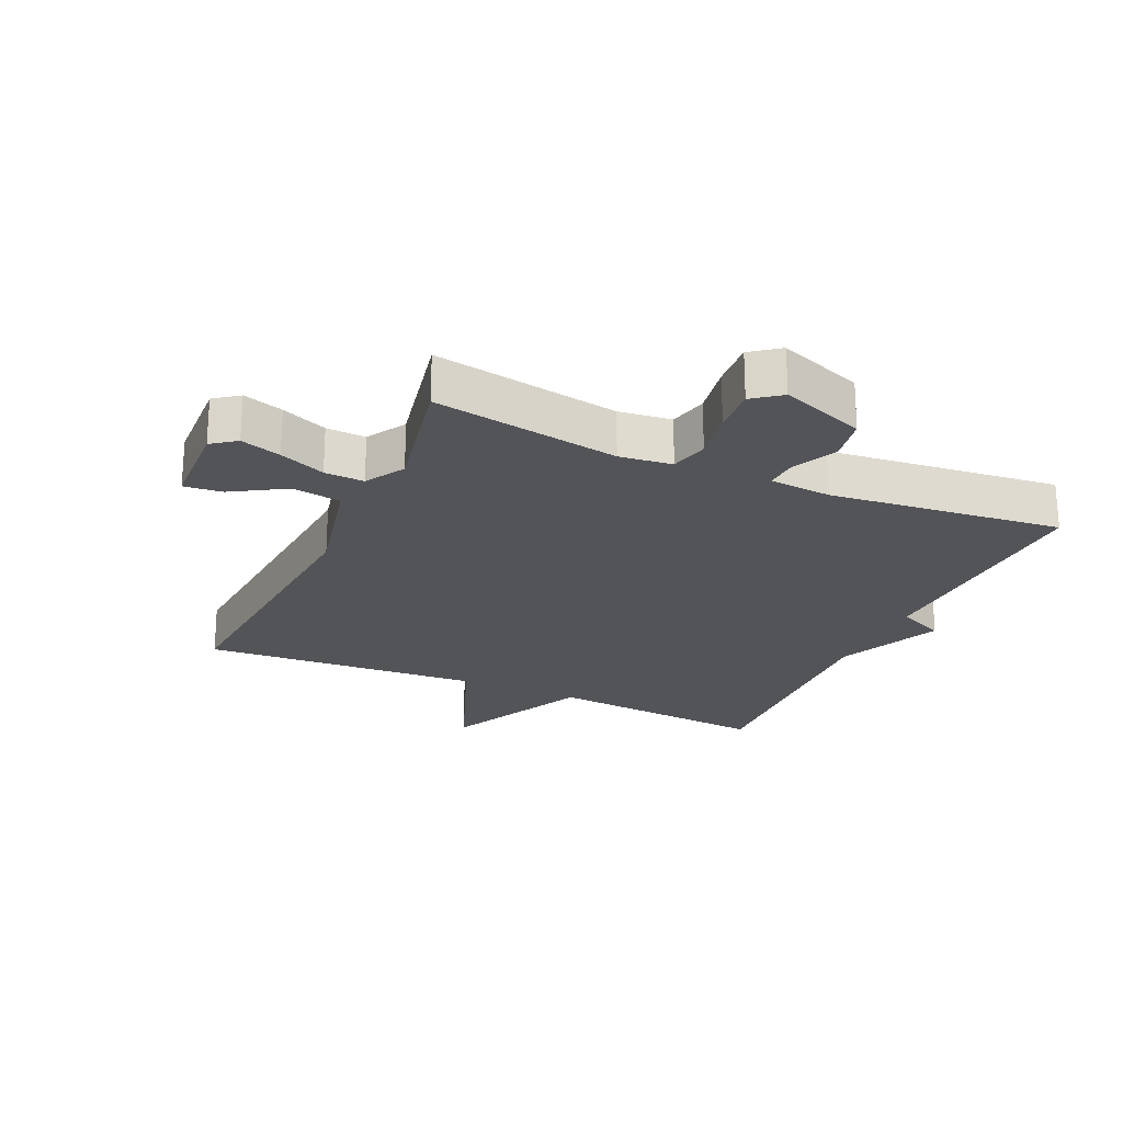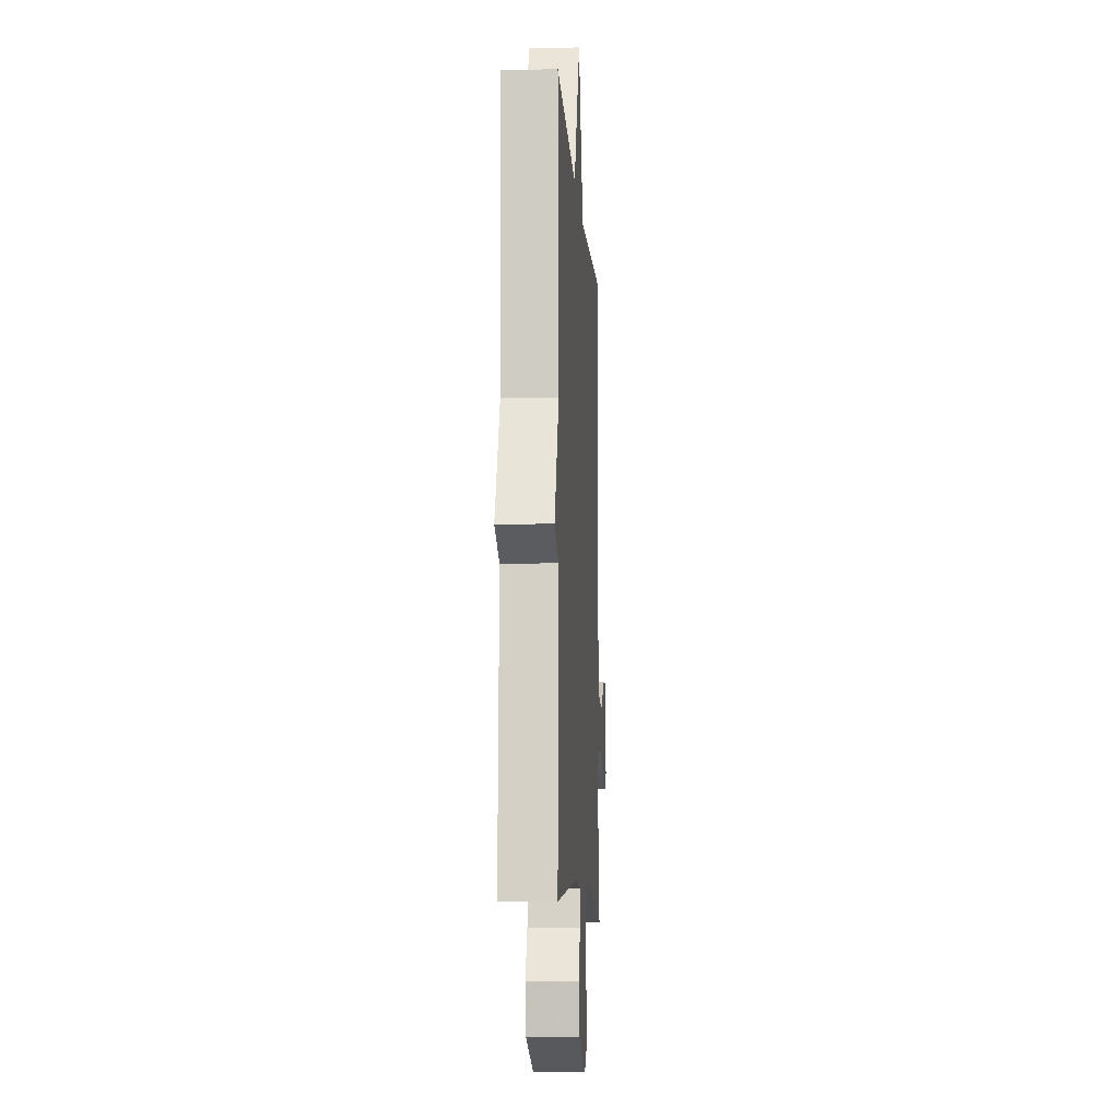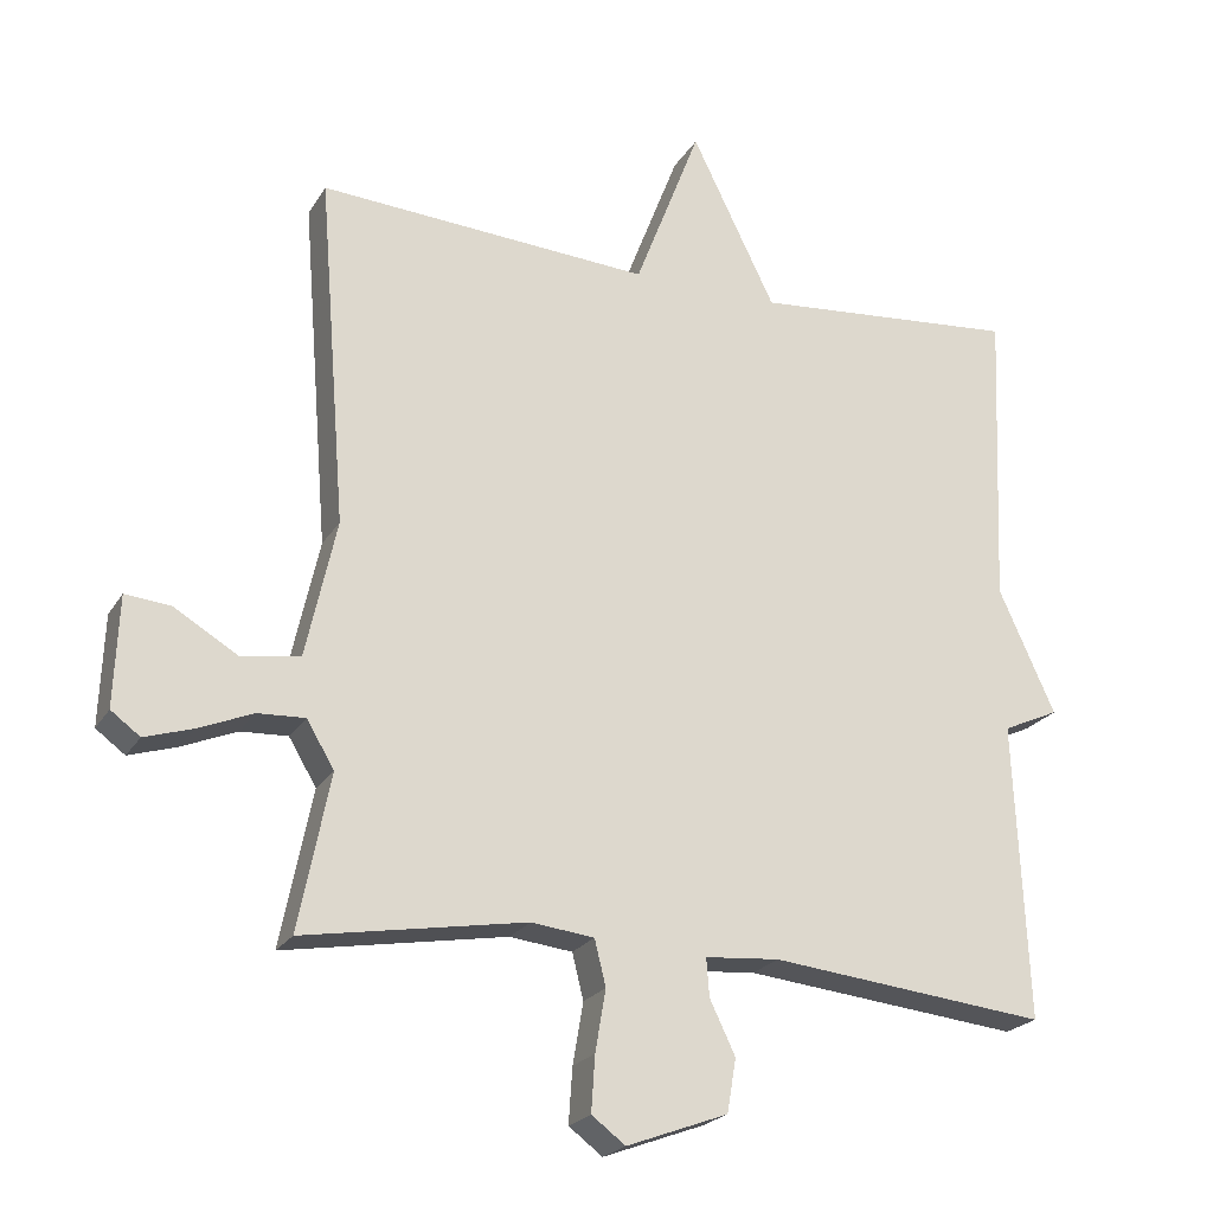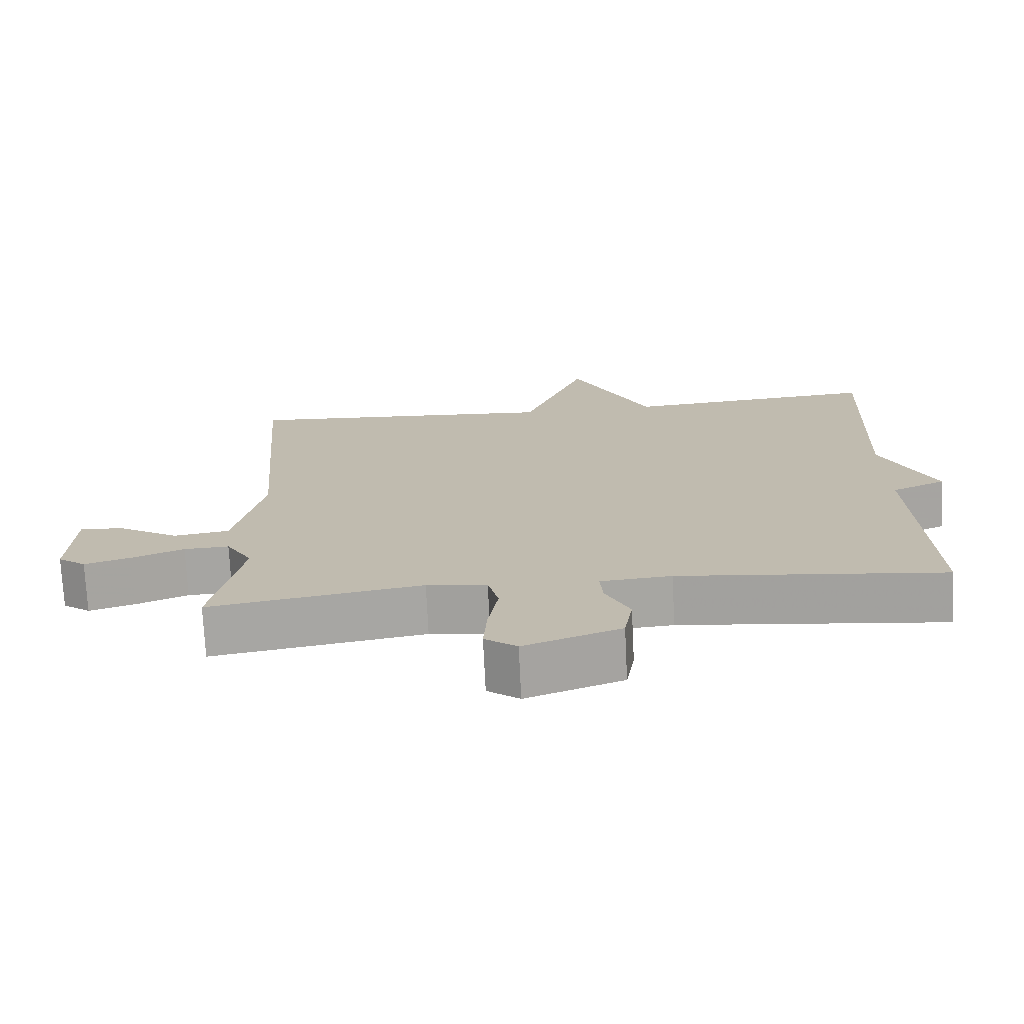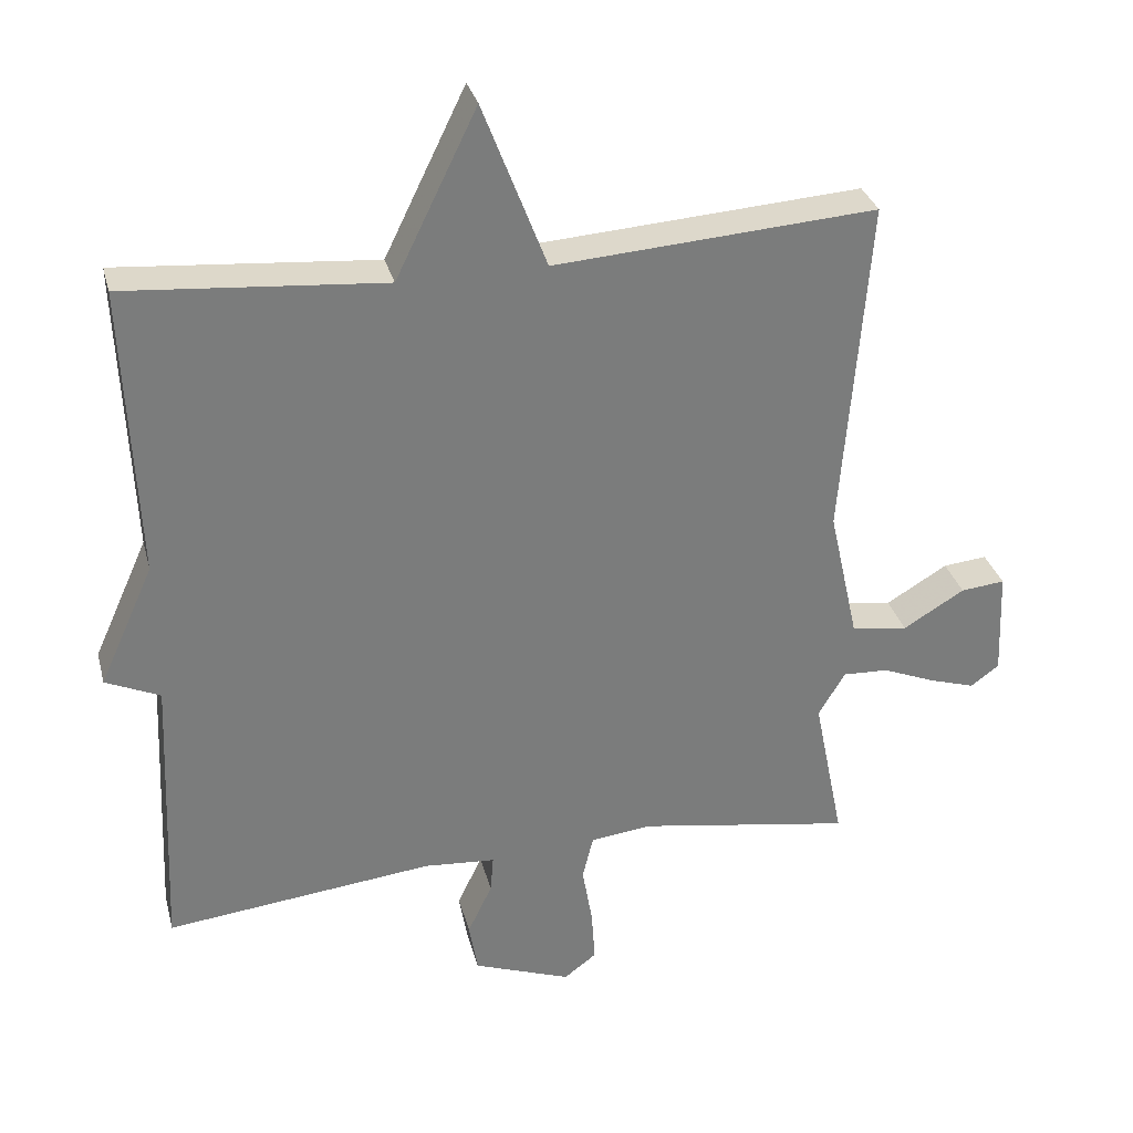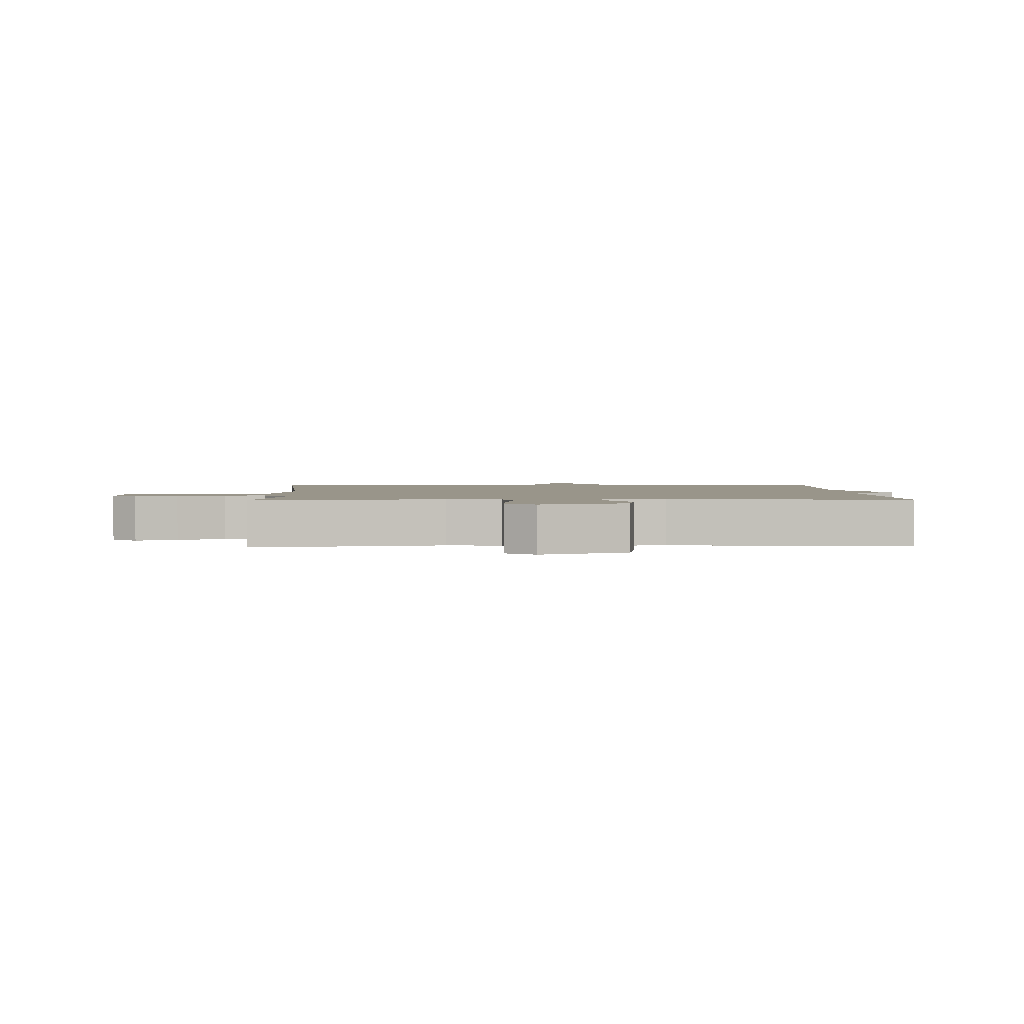
<metadata>
{"format":"obj","ext":"obj","renderer":"f3d","projection":"perspective","resolution":1024,"background":"white","views":[{"elev":-23.2,"azim":155.8,"up":"+Y"},{"elev":-9.2,"azim":-86.4,"up":"+Z"},{"elev":-22.3,"azim":156.6,"up":"+Z"},{"elev":-73.4,"azim":-177.2,"up":"+Z"},{"elev":31.6,"azim":-14.2,"up":"+Z"},{"elev":2.0,"azim":178.0,"up":"+Y"}]}
</metadata>
<code>
v 0.5 0.07 0.5
v 0.463 0.07 0.032
v 0.504 0.07 -0.152
v 0.582 0.07 -0.164
v 0.667 0.07 -0.113
v 0.728 0.07 -0.107
v 0.734 0.07 -0.254
v 0.695 0.07 -0.283
v 0.631 0.07 -0.263
v 0.558 0.07 -0.233
v 0.495 0.07 -0.23
v 0.458 0.07 -0.292
v 0.5 0.07 -0.5
v 0.203 0.07 -0.45
v 0.119 0.07 -0.46
v 0.104 0.07 -0.521
v 0.118 0.07 -0.603
v 0.123 0.07 -0.677
v 0.078 0.07 -0.711
v -0.057 0.07 -0.661
v -0.069 0.07 -0.59
v -0.035 0.07 -0.519
v -0.031 0.07 -0.468
v -0.13 0.07 -0.46
v -0.5 0.07 -0.5
v -0.483 0.07 -0.103
v -0.558 0.07 -0.069
v -0.483 0.07 0.097
v -0.5 0.07 0.5
v -0.144 0.07 0.47
v -0.032 0.07 0.699
v 0.056 0.07 0.47
v 0.5 0 0.5
v 0.463 0 0.032
v 0.504 0 -0.152
v 0.582 0 -0.164
v 0.667 0 -0.113
v 0.728 0 -0.107
v 0.734 0 -0.254
v 0.695 0 -0.283
v 0.631 0 -0.263
v 0.558 0 -0.233
v 0.495 0 -0.23
v 0.458 0 -0.292
v 0.5 0 -0.5
v 0.203 0 -0.45
v 0.119 0 -0.46
v 0.104 0 -0.521
v 0.118 0 -0.603
v 0.123 0 -0.677
v 0.078 0 -0.711
v -0.057 0 -0.661
v -0.069 0 -0.59
v -0.035 0 -0.519
v -0.031 0 -0.468
v -0.13 0 -0.46
v -0.5 0 -0.5
v -0.483 0 -0.103
v -0.558 0 -0.069
v -0.483 0 0.097
v -0.5 0 0.5
v -0.144 0 0.47
v -0.032 0 0.699
v 0.056 0 0.47
f 30 31 32
f 28 29 30
f 28 30 32
f 27 28 32
f 26 27 32
f 32 1 2
f 26 32 2
f 25 26 2
f 24 25 2
f 20 21 22
f 19 20 22
f 18 19 22
f 17 18 22
f 16 17 22
f 15 16 22 23
f 24 2 3
f 23 24 3
f 15 23 3
f 14 15 3
f 8 9 10
f 7 8 10
f 6 7 10
f 5 6 10
f 4 5 10
f 4 10 11
f 3 4 11
f 14 3 11 12
f 12 13 14
f 64 63 62
f 62 61 60
f 64 62 60
f 64 60 59
f 64 59 58
f 34 33 64
f 34 64 58
f 34 58 57
f 34 57 56
f 54 53 52
f 54 52 51
f 54 51 50
f 54 50 49
f 54 49 48
f 55 54 48 47
f 35 34 56
f 35 56 55
f 35 55 47
f 35 47 46
f 42 41 40
f 42 40 39
f 42 39 38
f 42 38 37
f 42 37 36
f 43 42 36
f 43 36 35
f 44 43 35 46
f 46 45 44
f 1 33 34 2
f 2 34 35 3
f 3 35 36 4
f 4 36 37 5
f 5 37 38 6
f 6 38 39 7
f 7 39 40 8
f 8 40 41 9
f 9 41 42 10
f 10 42 43 11
f 11 43 44 12
f 12 44 45 13
f 13 45 46 14
f 14 46 47 15
f 15 47 48 16
f 16 48 49 17
f 17 49 50 18
f 18 50 51 19
f 19 51 52 20
f 20 52 53 21
f 21 53 54 22
f 22 54 55 23
f 23 55 56 24
f 24 56 57 25
f 25 57 58 26
f 26 58 59 27
f 27 59 60 28
f 28 60 61 29
f 29 61 62 30
f 30 62 63 31
f 31 63 64 32
f 32 64 33 1

</code>
